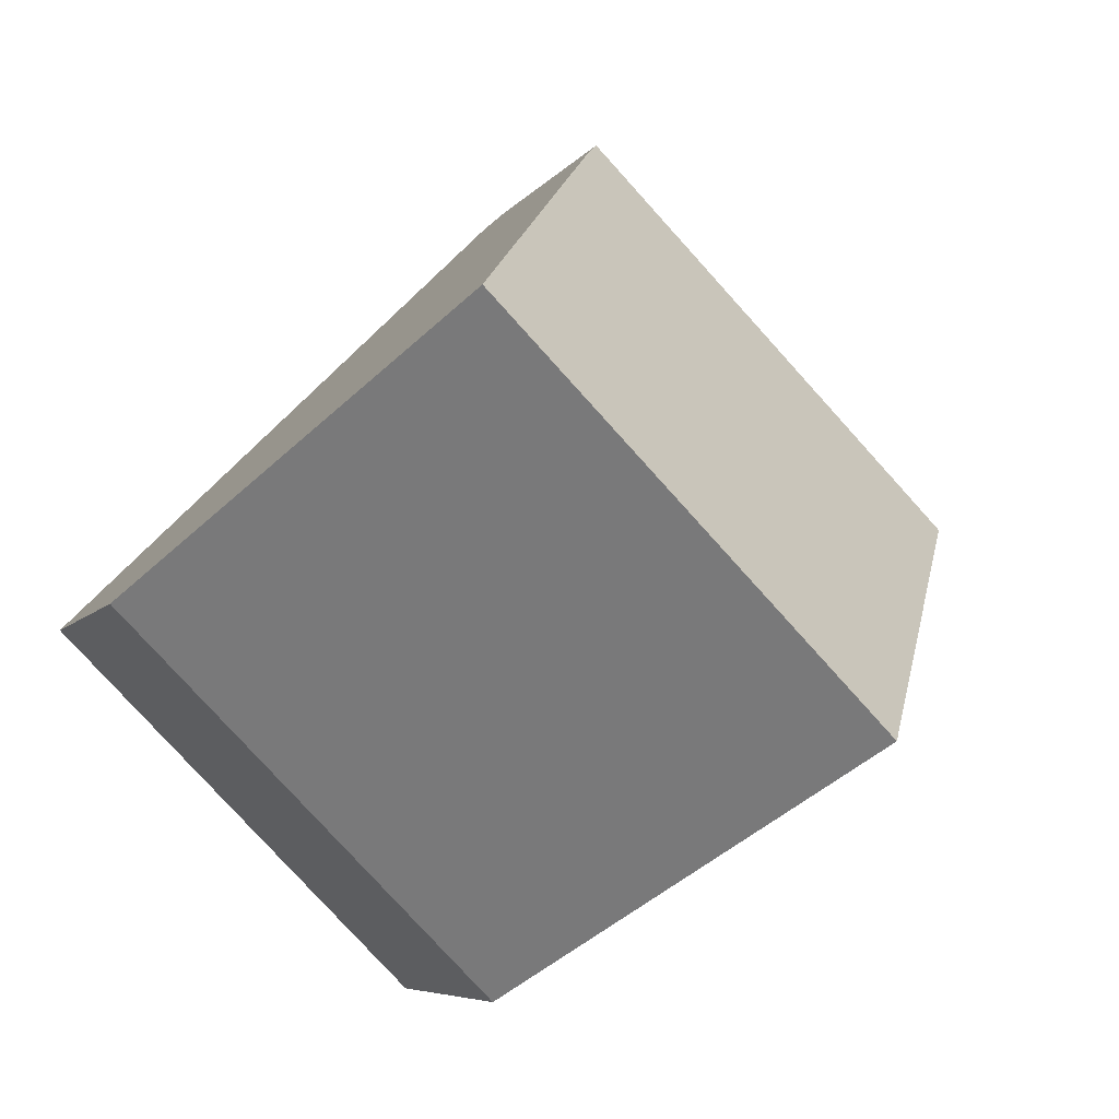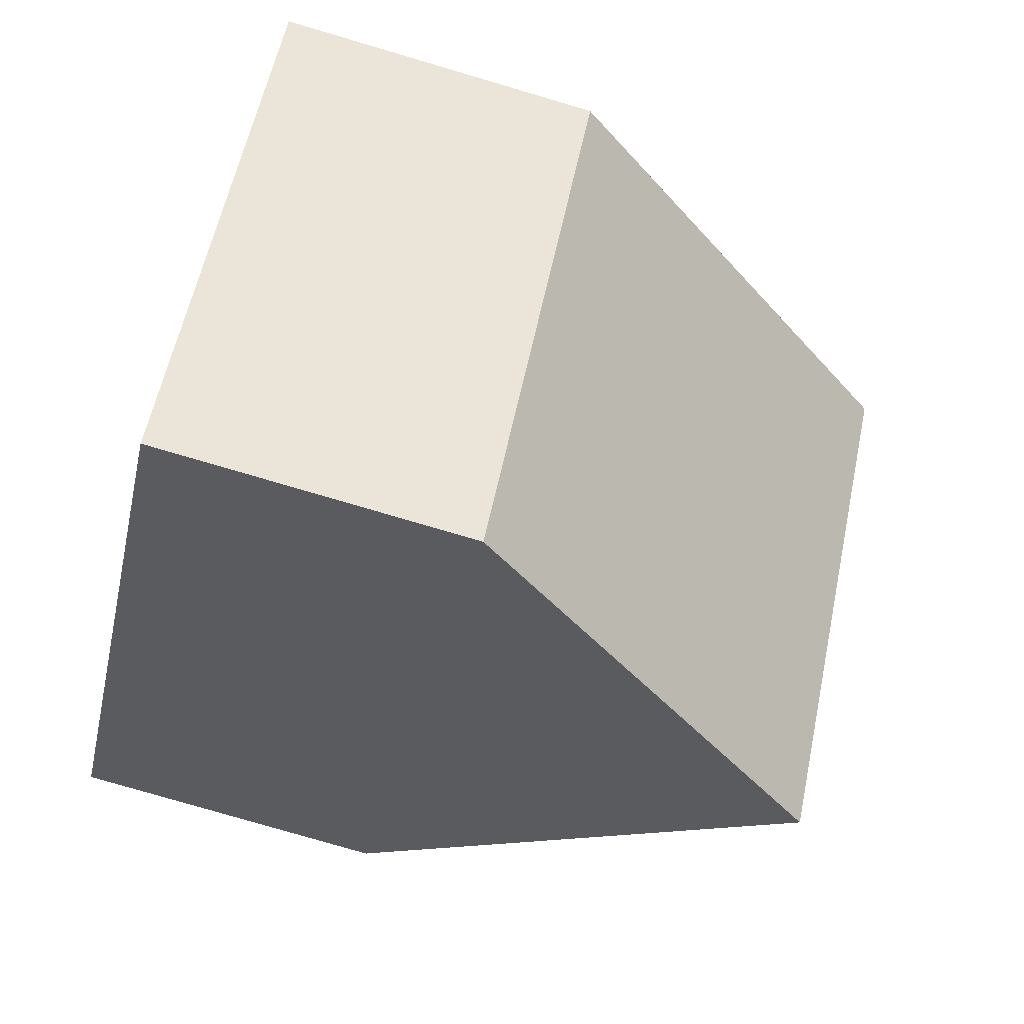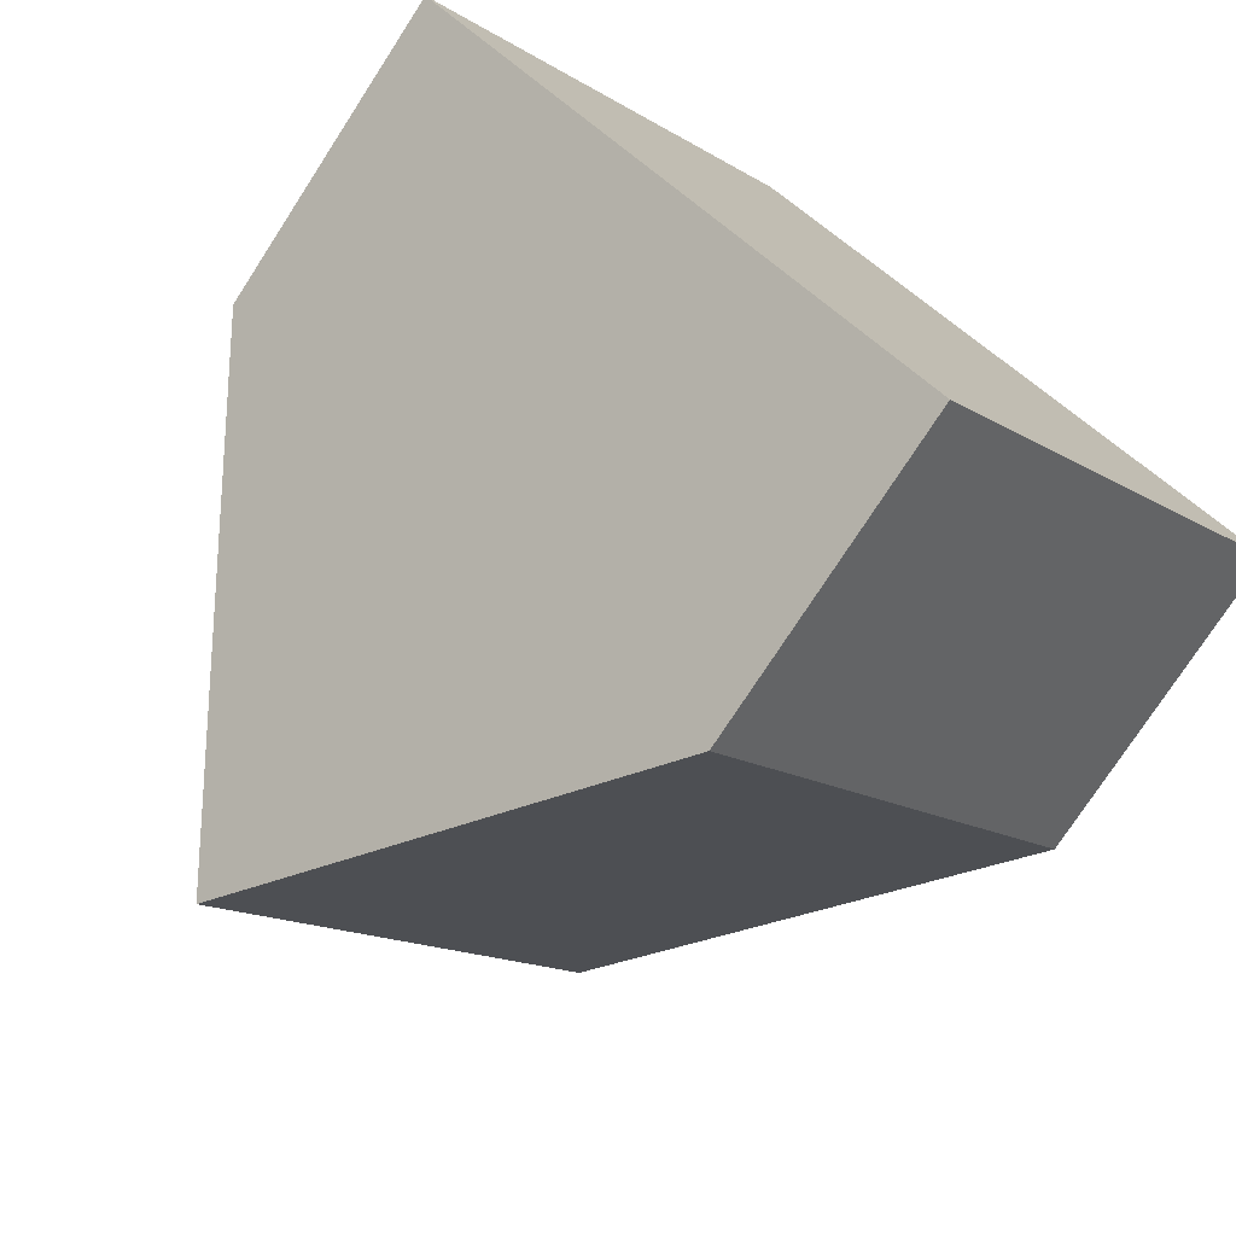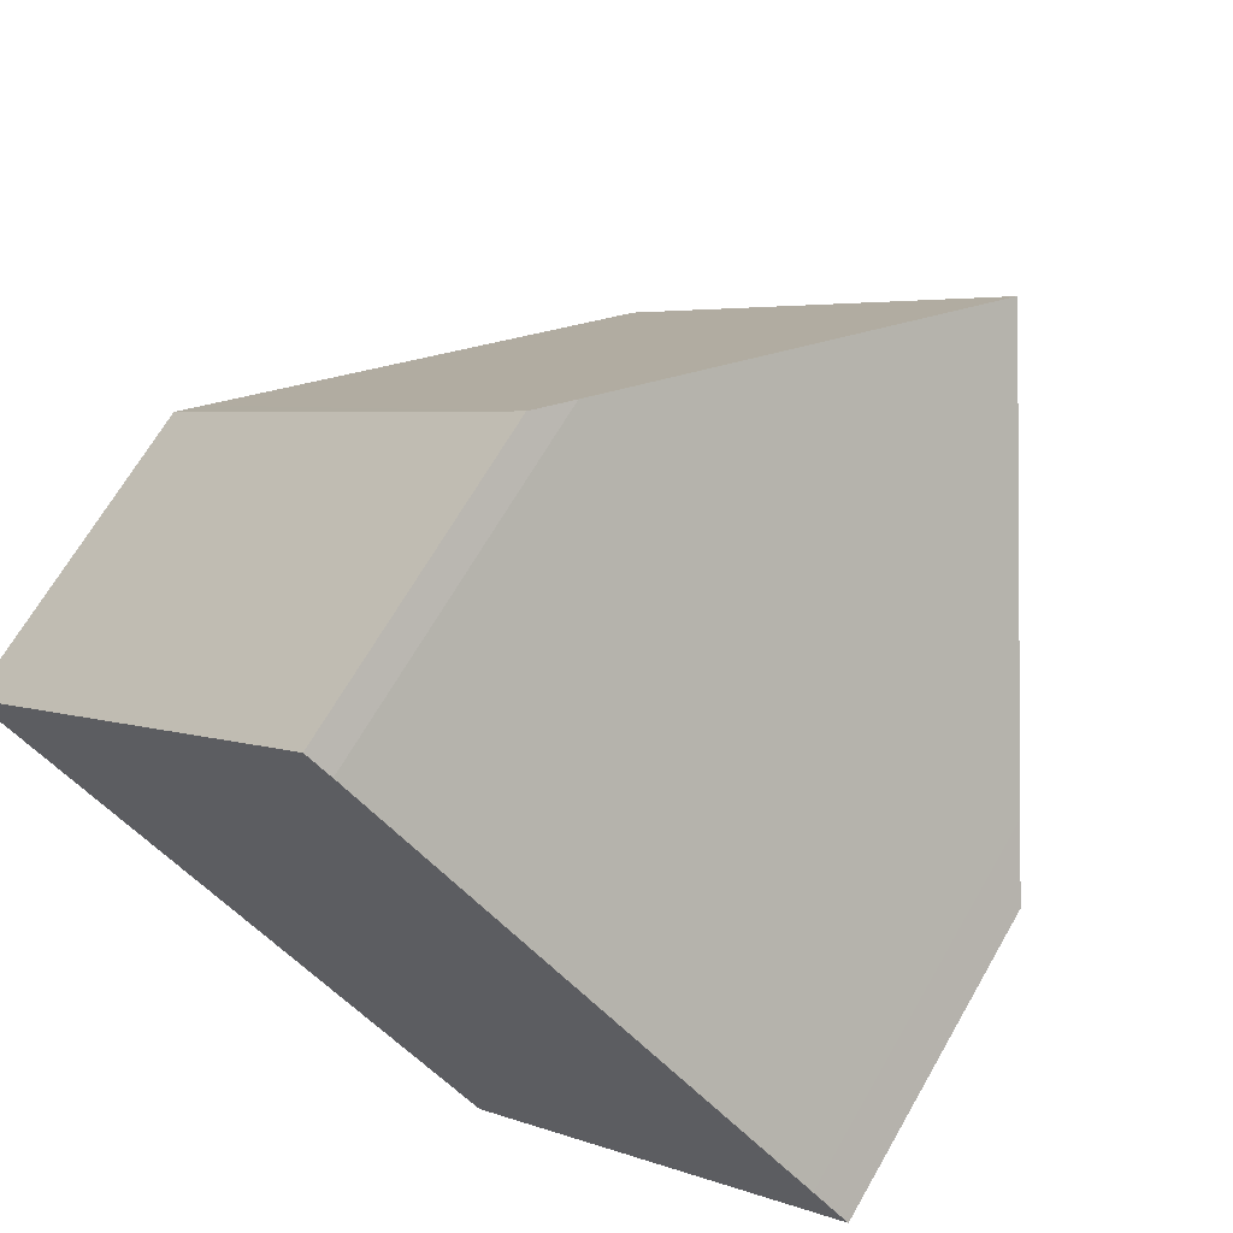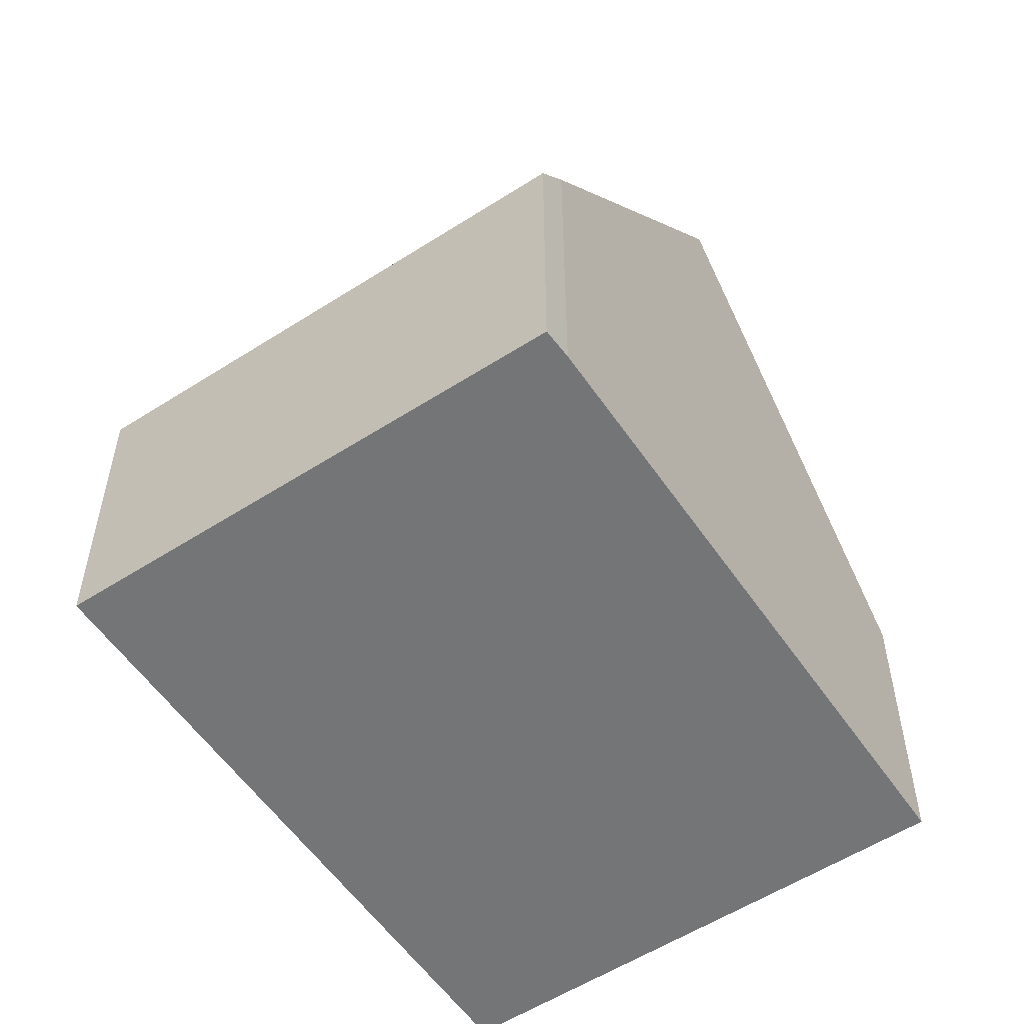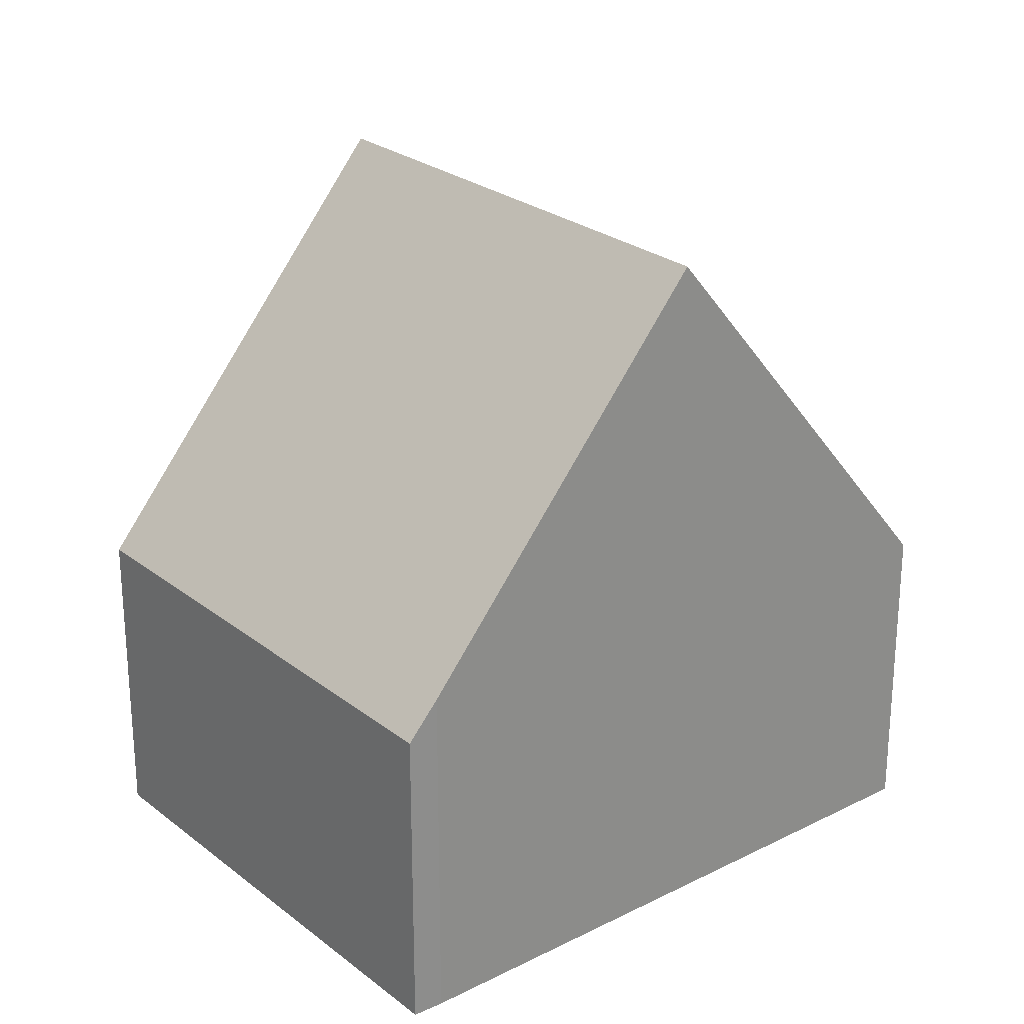
<metadata>
{"format":"obj","ext":"obj","renderer":"f3d","projection":"perspective","resolution":1024,"background":"white","views":[{"elev":-6.2,"azim":161.5,"up":"+Z"},{"elev":-78.0,"azim":73.6,"up":"+Z"},{"elev":-75.7,"azim":-33.0,"up":"+Z"},{"elev":67.3,"azim":29.9,"up":"+Z"},{"elev":-56.4,"azim":-11.2,"up":"+Y"},{"elev":25.6,"azim":5.9,"up":"+Y"}]}
</metadata>
<code>
v  3.252 9.667 -3.21
v  11.55 4.239 -1.371
v  6.497 4.262 -6.413
v  8.308 9.667 1.861
v  11.07 5.046 -0.89
v  5.056 4.251 5.071
v  0.197 4.579 -0.195
v  0 4.251 2.603e-16
v  5.372 4.754 4.786
v  0 0 0
v  5.056 -3.105e-16 5.071
v  5.372 -2.931e-16 4.786
v  8.308 -1.14e-16 1.861
v  11.07 5.45e-17 -0.89
v  11.55 8.395e-17 -1.371
v  6.497 3.927e-16 -6.413
v  3.252 1.966e-16 -3.21
v  0.197 1.194e-17 -0.195
g defaultobject
f 1 2 3
f 2 1 4
f 2 4 5
f 6 7 8
f 7 6 1
f 1 6 4
f 4 6 9
f 10 6 8
f 6 10 11
f 6 12 9
f 12 6 11
f 12 4 9
f 4 12 5
f 5 12 13
f 5 13 14
f 5 14 2
f 2 14 15
f 16 1 3
f 1 16 7
f 7 16 17
f 7 17 18
f 7 18 8
f 8 18 10
f 2 16 3
f 16 2 15
f 14 16 15
f 16 14 17
f 17 14 13
f 17 13 12
f 17 12 18
f 18 12 11
f 18 11 10

</code>
